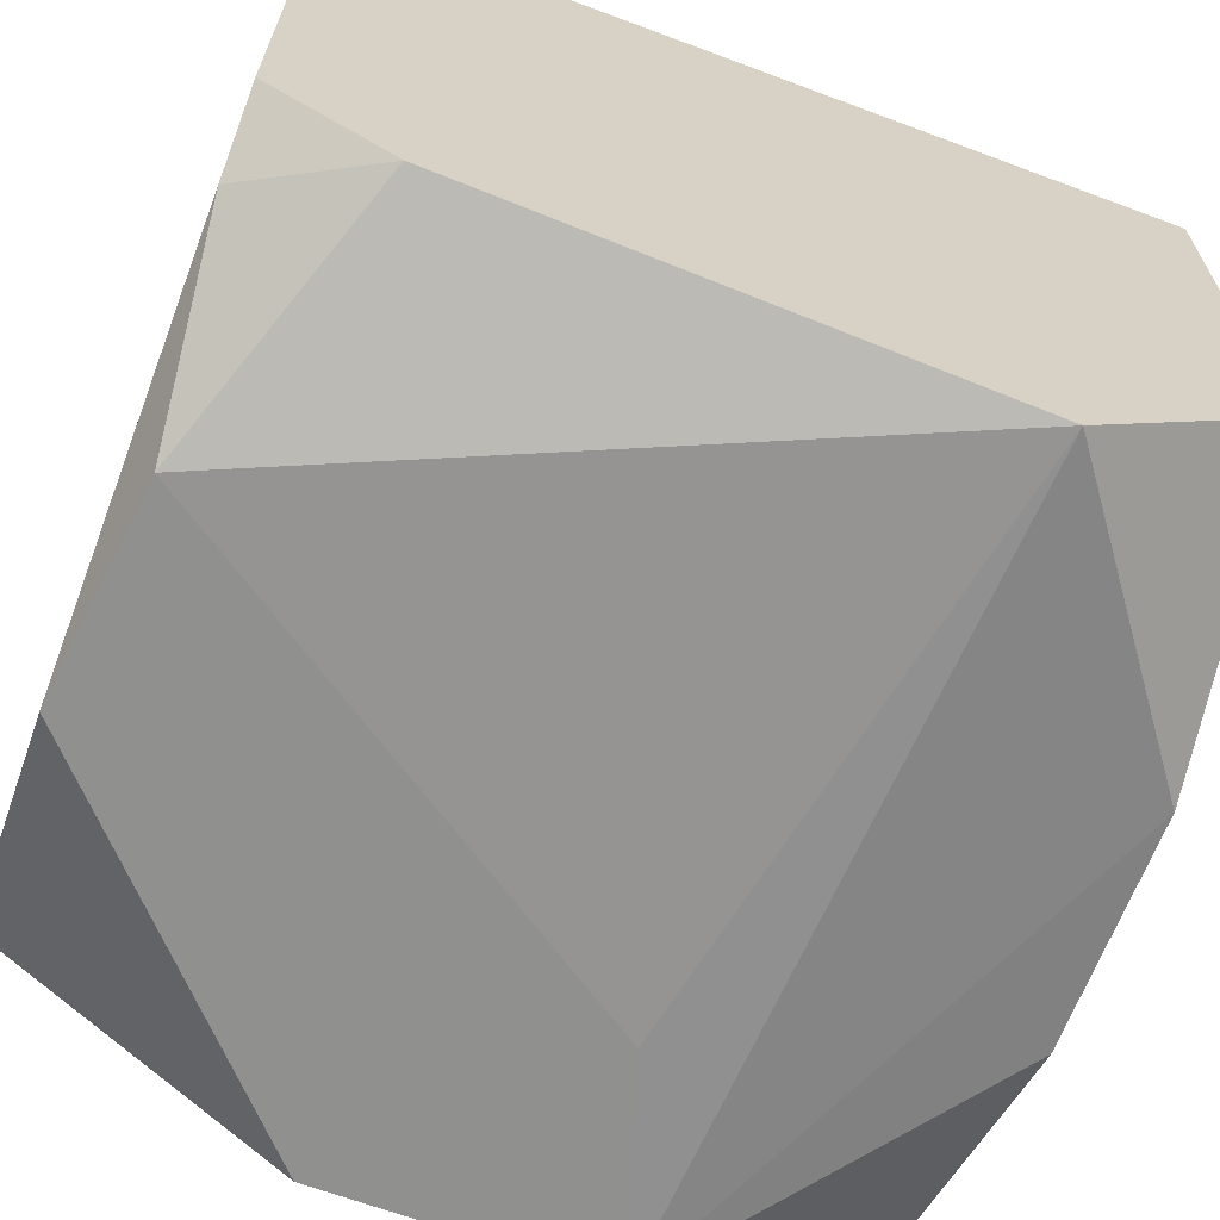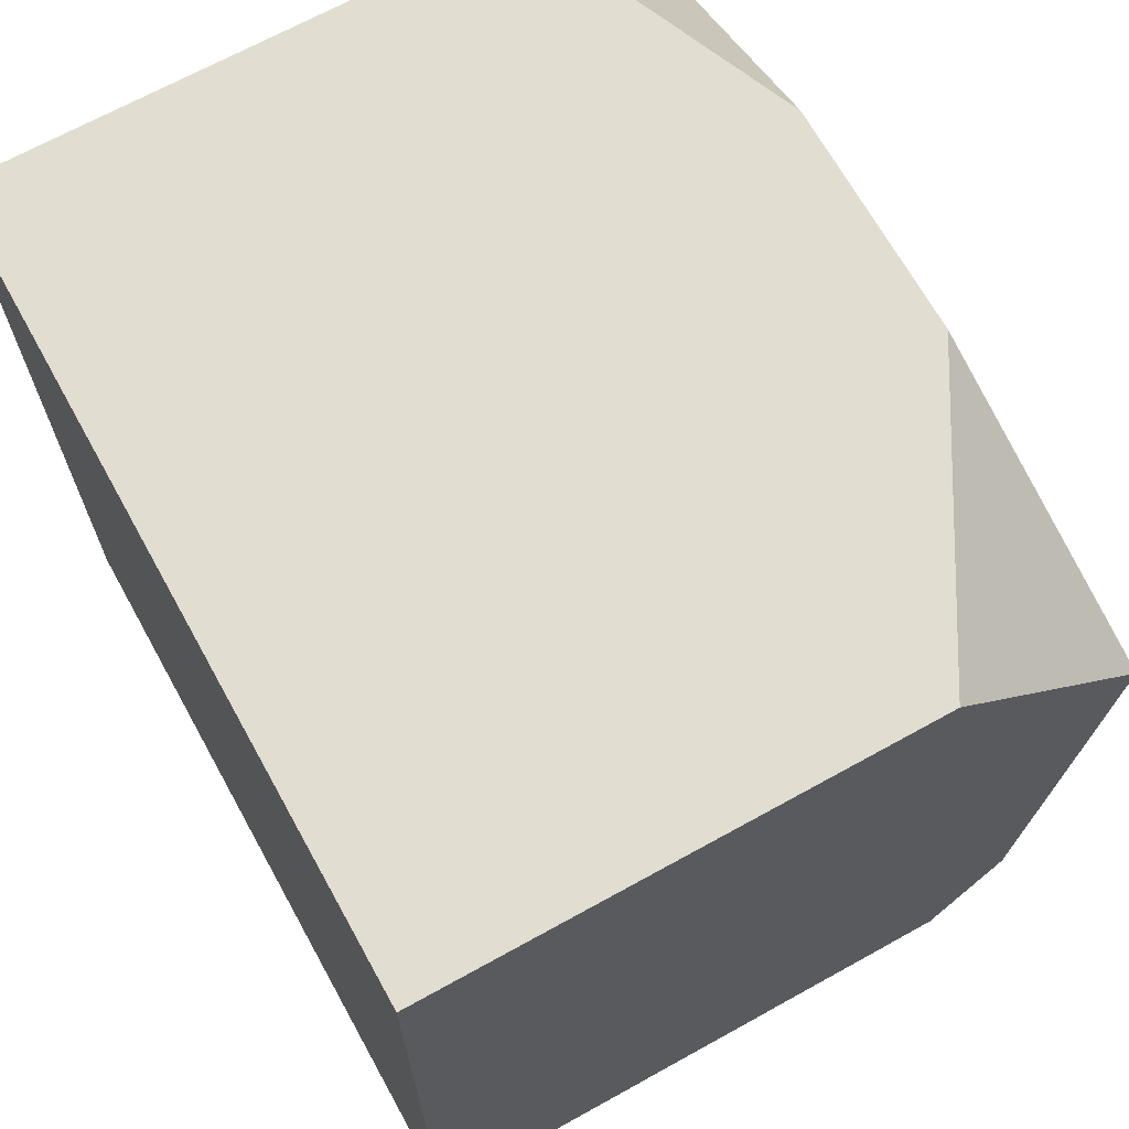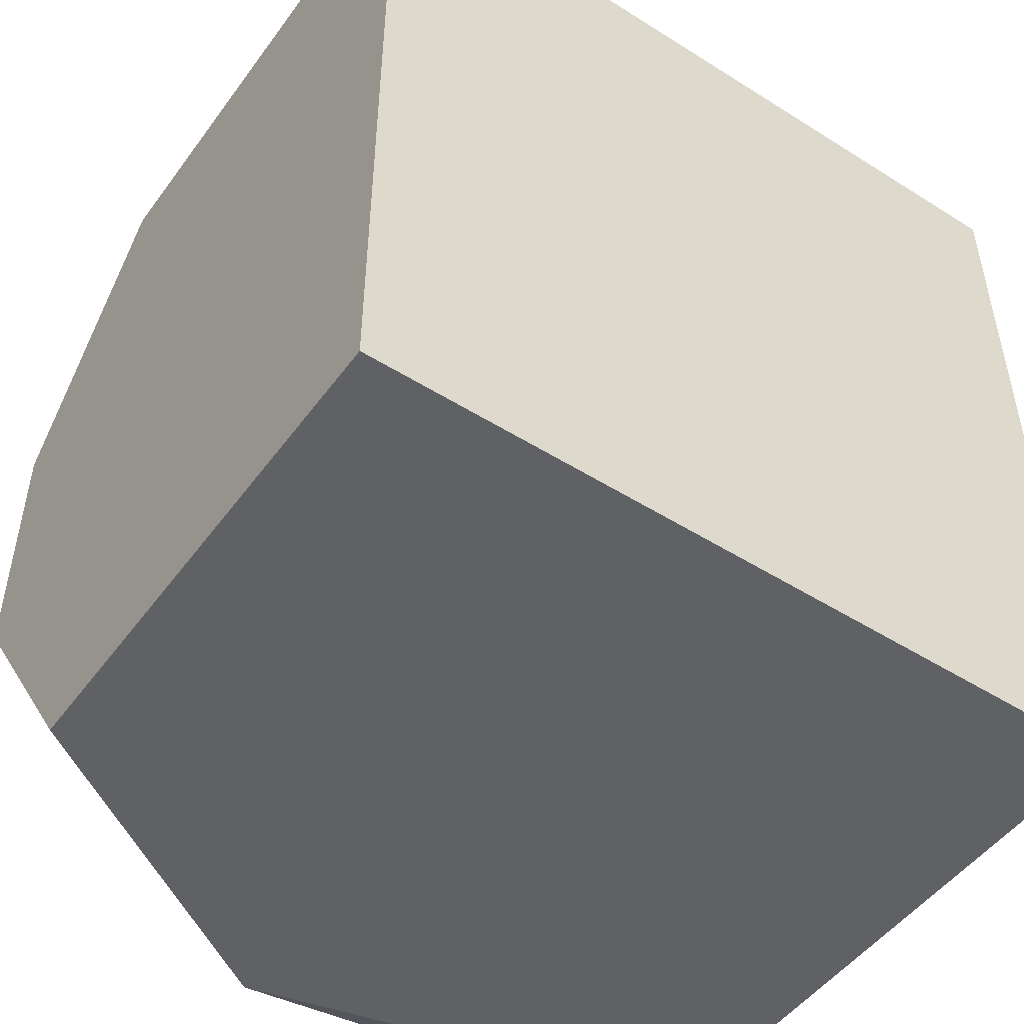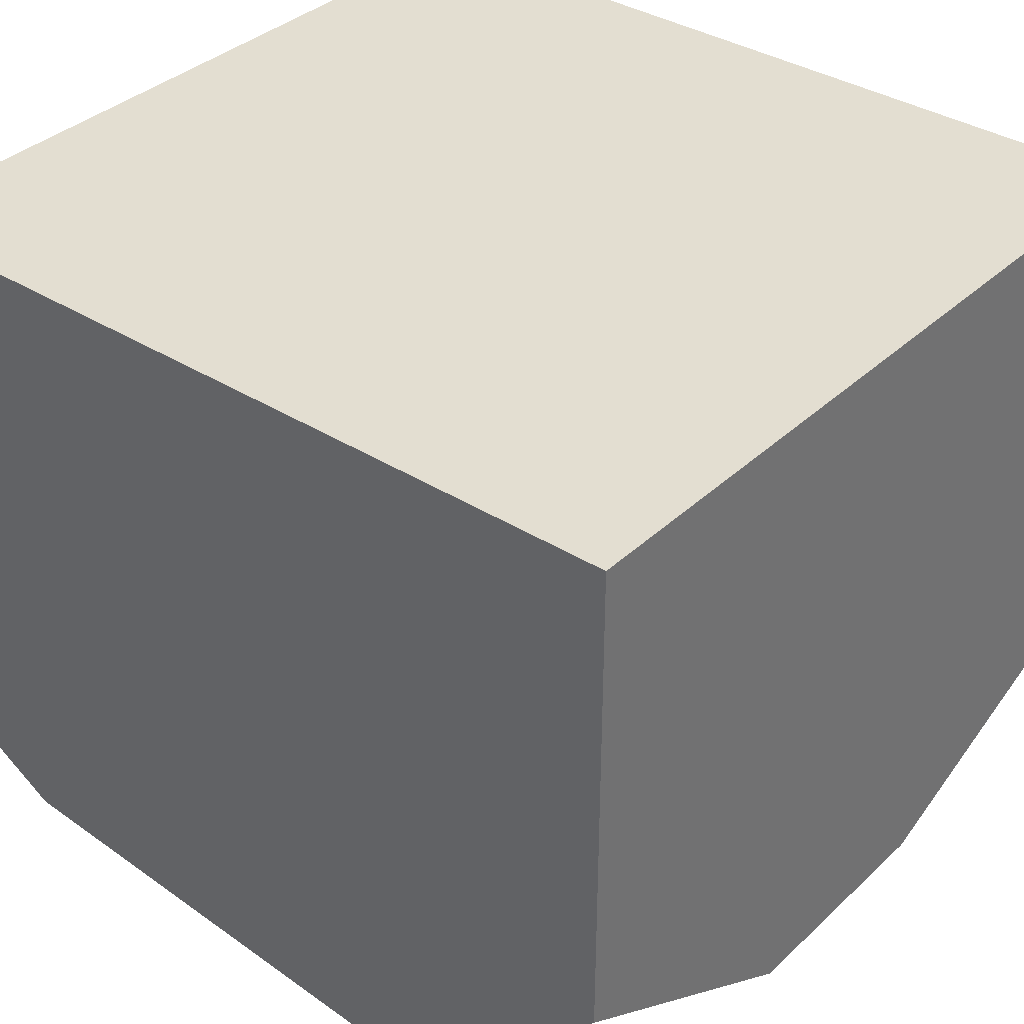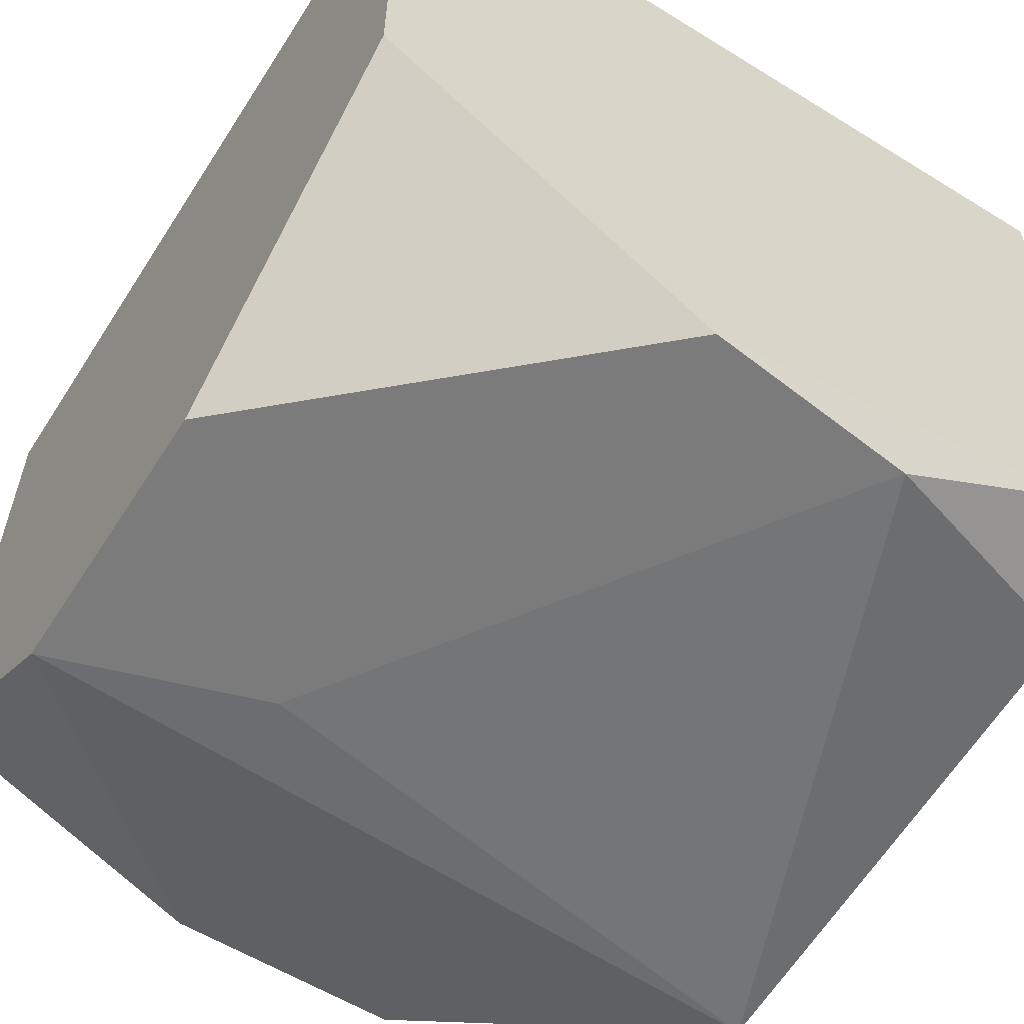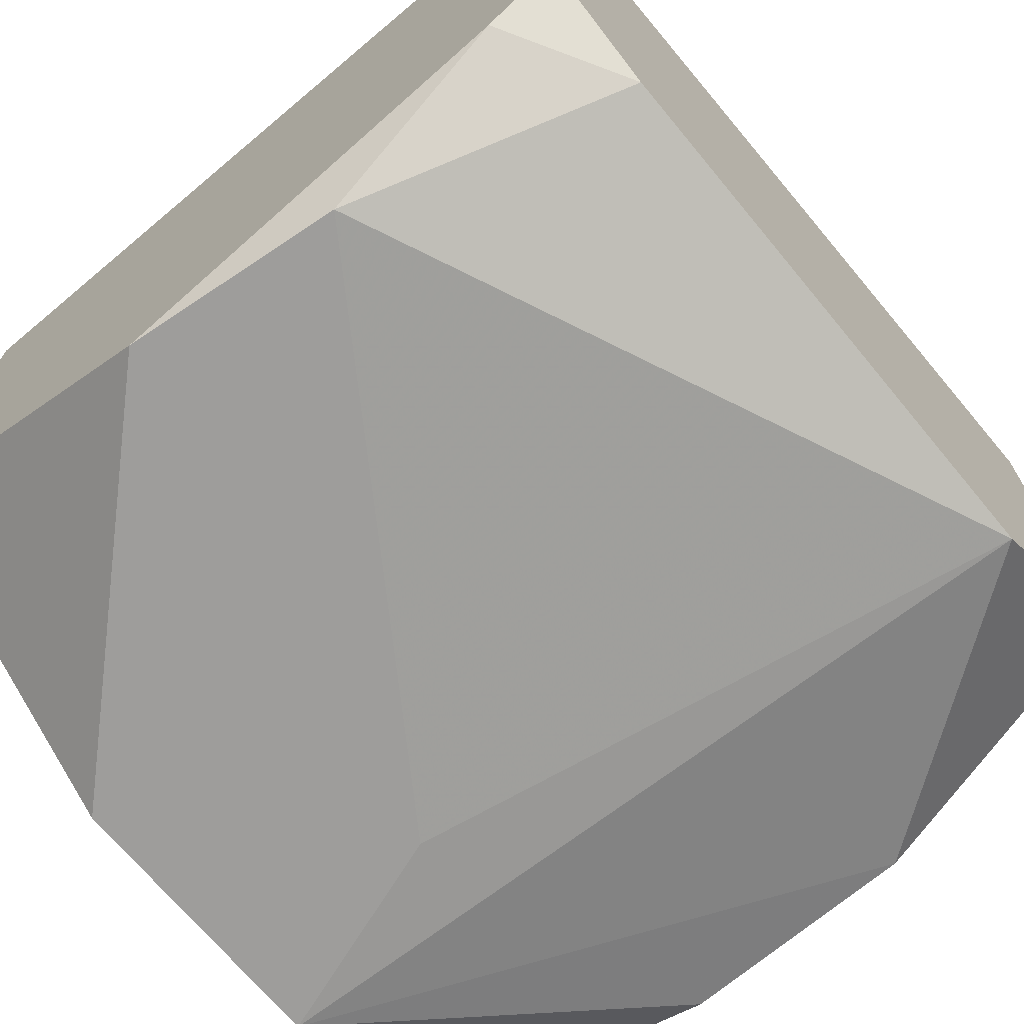
<metadata>
{"format":"obj","ext":"obj","renderer":"f3d","projection":"perspective","resolution":1024,"background":"white","views":[{"elev":-65.6,"azim":69.4,"up":"+Z"},{"elev":68.4,"azim":61.0,"up":"+Y"},{"elev":-49.6,"azim":-34.8,"up":"+Y"},{"elev":36.0,"azim":129.6,"up":"+Z"},{"elev":-58.5,"azim":-32.5,"up":"+Z"},{"elev":-70.6,"azim":40.0,"up":"+Z"}]}
</metadata>
<code>
v -0.001944 -0.005837 0.01087
v -0.01285 -0.005837 0.01184
v -0.009964 0.001222 0.008948
v -0.01285 -0.005837 0.01889
v -0.001944 -0.005837 0.01889
v -0.01285 0.005715 0.01889
v -0.001944 0.002827 0.009269
v -0.001944 0.005715 0.01889
v -0.002907 -0.005837 0.01023
v -0.01285 0.005715 0.01151
v -0.005795 0.005715 0.00991
v -0.00836 -0.005837 0.008948
v -0.01285 0.002183 0.008948
v -0.001944 -0.004232 0.00991
v -0.001944 0.005715 0.01216
v -0.01285 -0.001665 0.008948
v -0.005474 -0.005516 0.008948
v -0.009003 0.005715 0.00991
f 13 12 16
f 2 13 16
f 11 8 15
f 7 11 15
f 3 7 17
f 12 2 16
f 12 3 17
f 11 13 18
f 7 14 17
f 14 9 17
f 10 11 18
f 13 10 18
f 5 9 1
f 14 5 1
f 9 12 17
f 8 7 15
f 2 6 10
f 3 12 13
f 7 5 14
f 9 14 1
f 4 2 5
f 2 4 6
f 4 5 6
f 5 7 8
f 5 2 9
f 6 5 8
f 6 8 10
f 10 8 11
f 9 2 12
f 7 3 13
f 2 10 13
f 11 7 13

</code>
